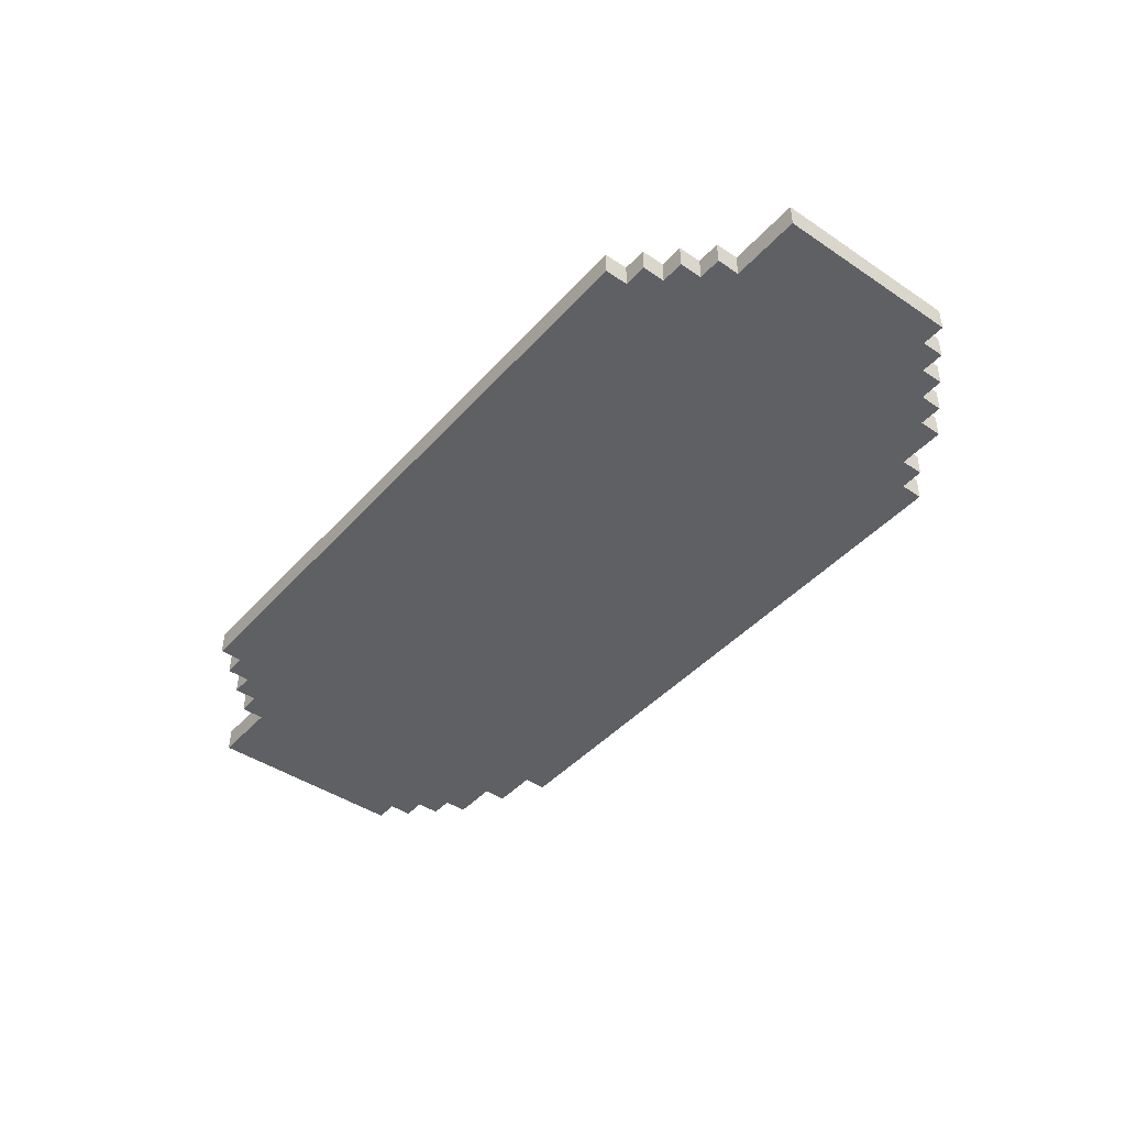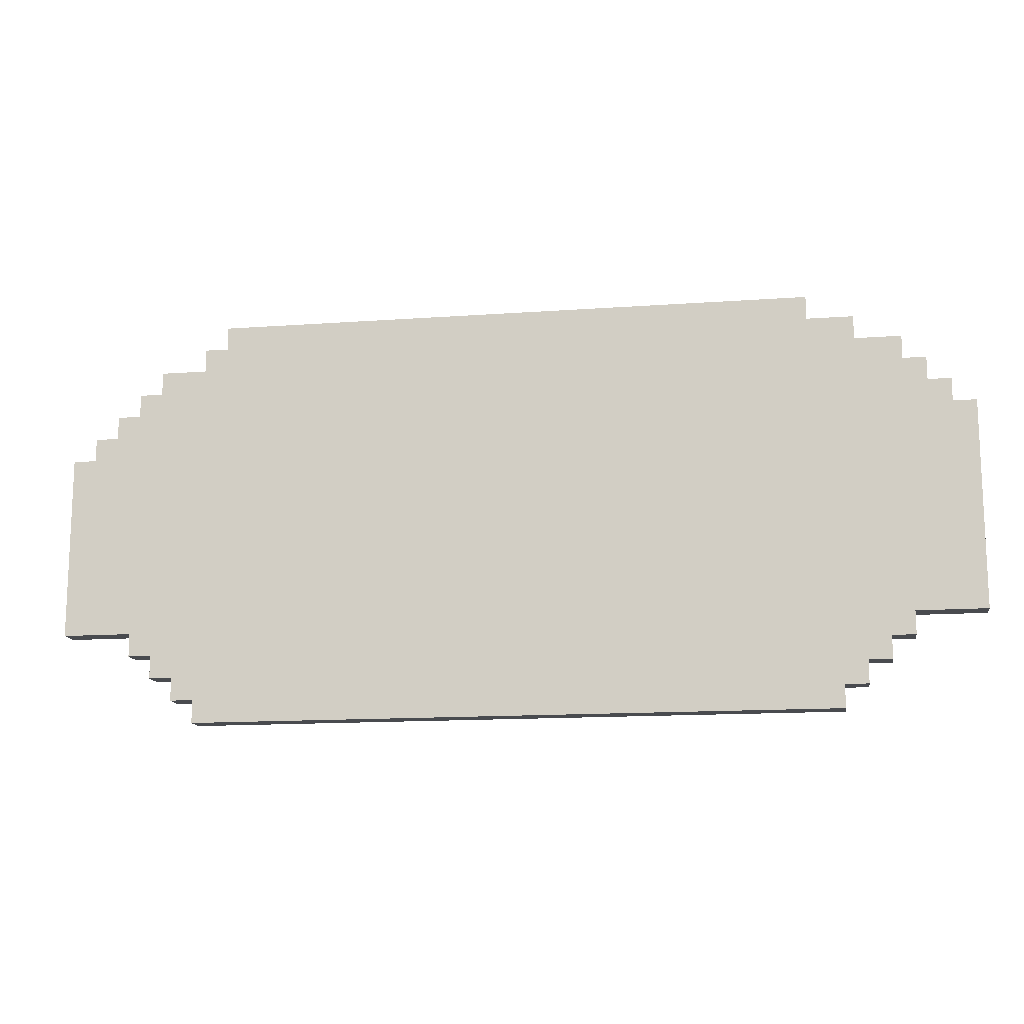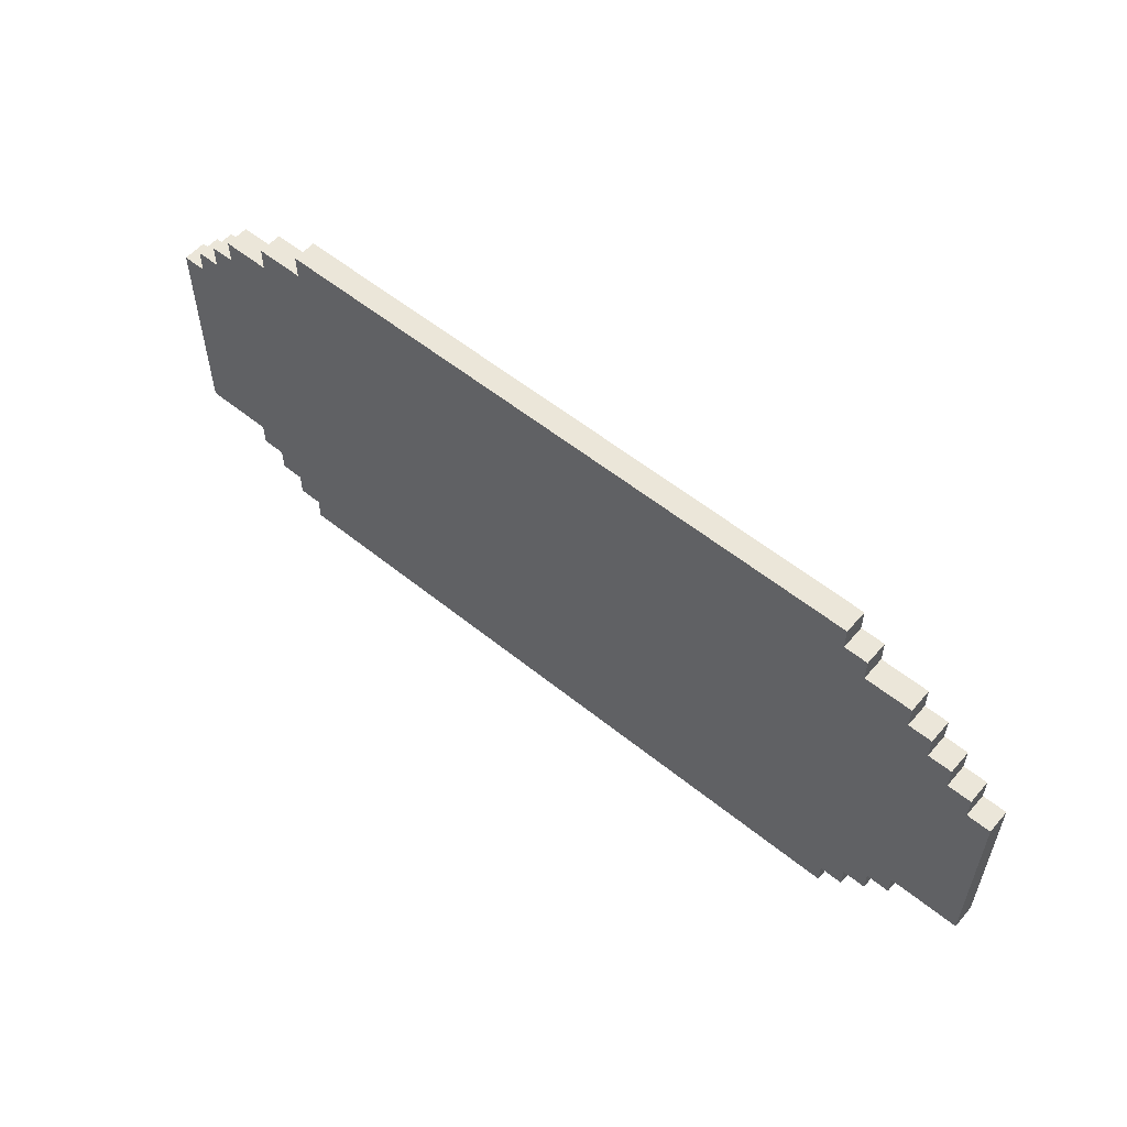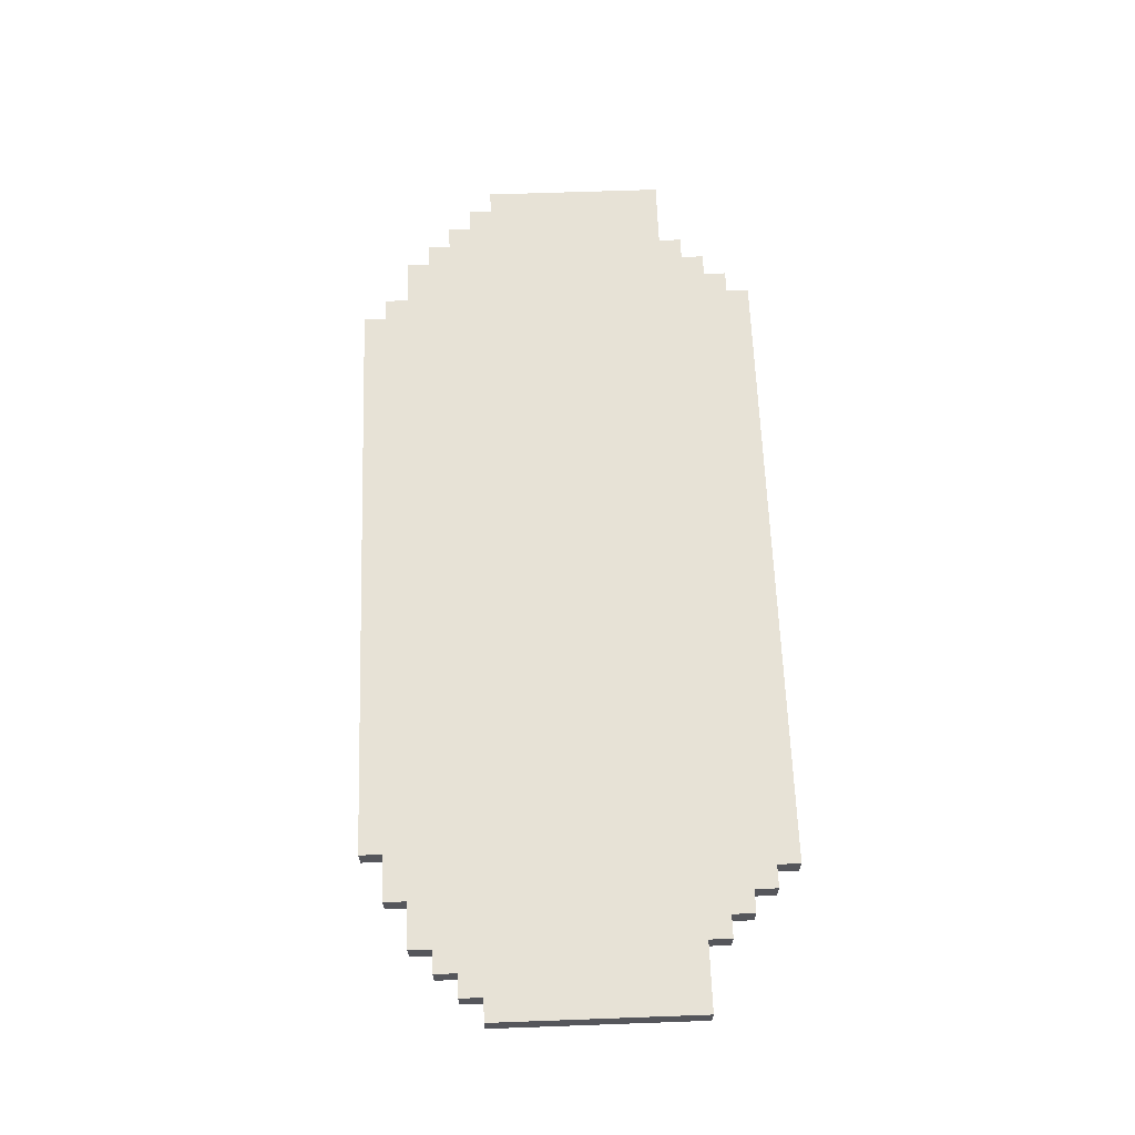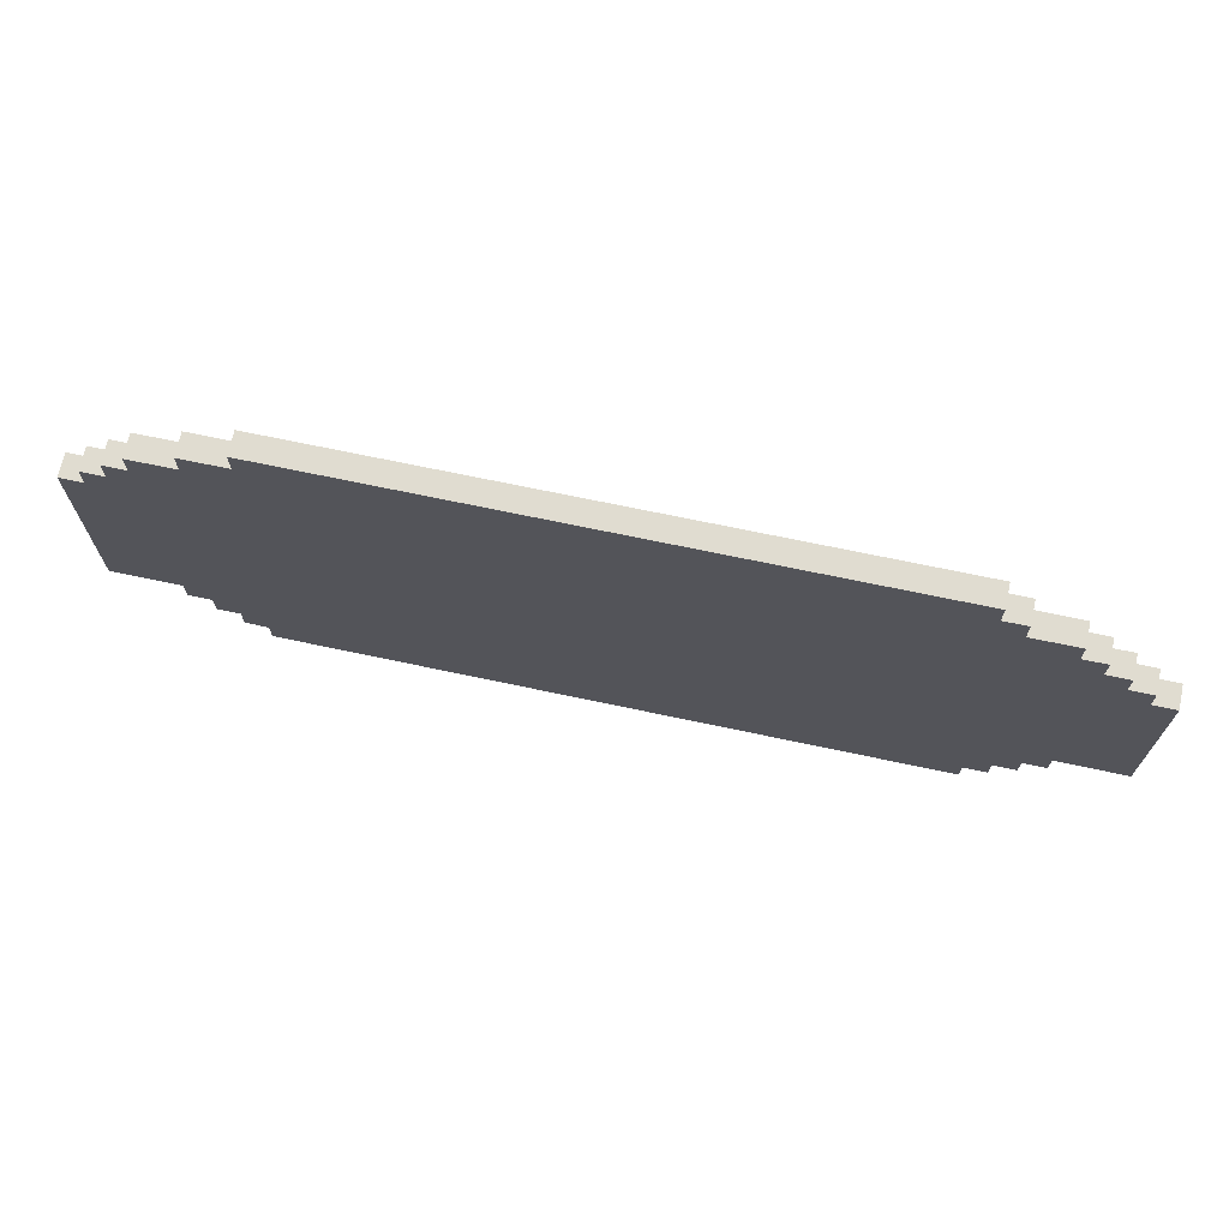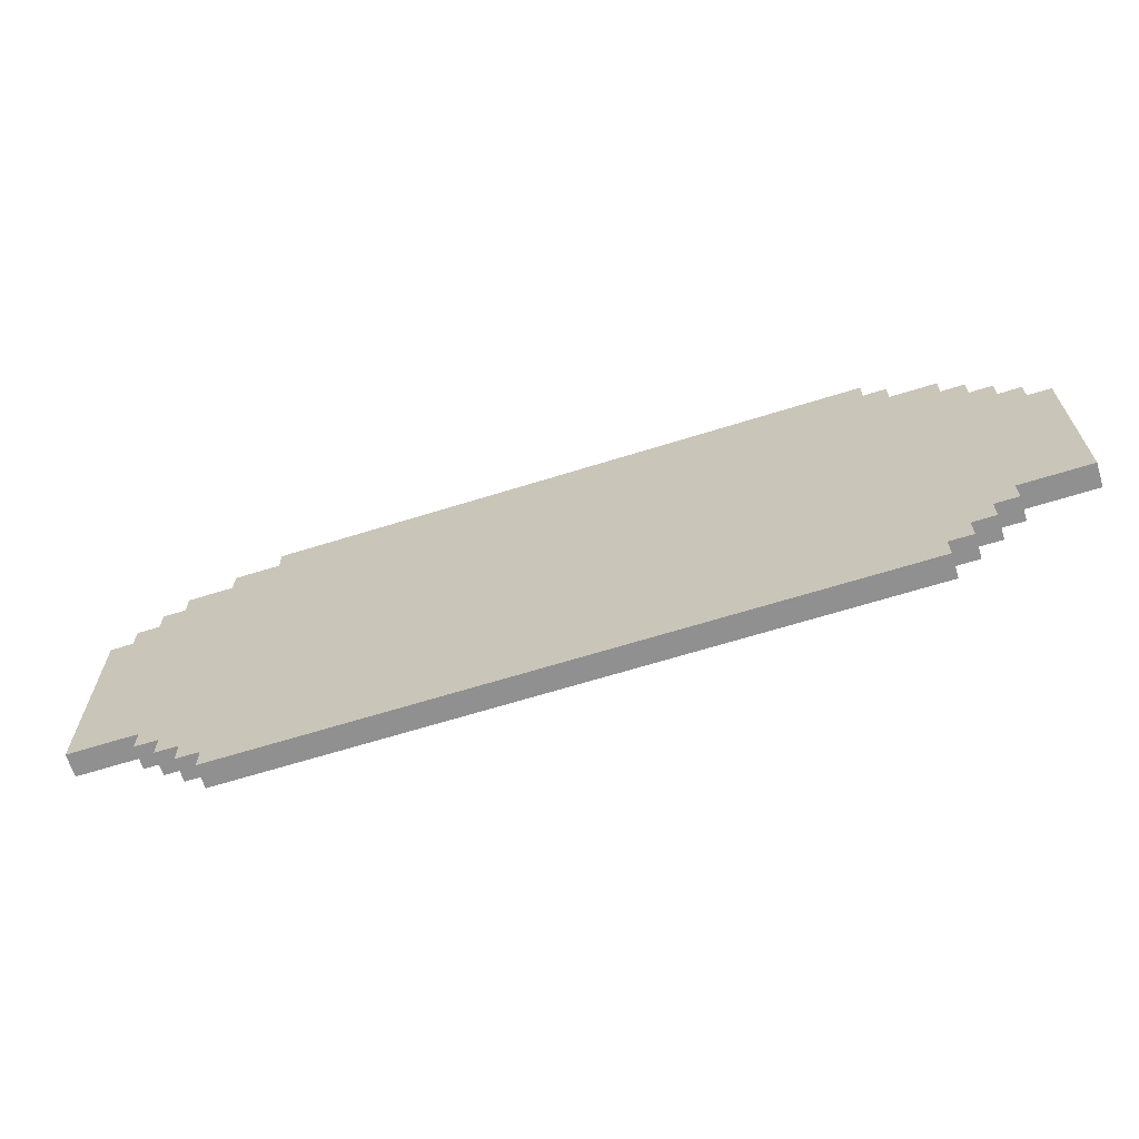
<metadata>
{"format":"obj","ext":"obj","renderer":"f3d","projection":"perspective","resolution":1024,"background":"white","views":[{"elev":-43.6,"azim":51.6,"up":"+Z"},{"elev":-14.1,"azim":-170.9,"up":"+Y"},{"elev":56.3,"azim":40.2,"up":"+Y"},{"elev":63.6,"azim":-92.1,"up":"+Z"},{"elev":69.6,"azim":12.0,"up":"+Y"},{"elev":-65.8,"azim":17.4,"up":"+Y"}]}
</metadata>
<code>
o
v 2.7 2.4 -5.6
v 2.7 2.4 -5.7
v 2.7 3.3 -5.6
v 2.7 3.3 -5.7
v 2.8 3.3 -5.6
v 2.8 3.3 -5.7
v 2.8 3.4 -5.6
v 2.8 3.4 -5.7
v 2.9 3.4 -5.6
v 2.9 3.4 -5.7
v 2.9 3.5 -5.6
v 2.9 3.5 -5.7
v 3 2.3 -5.6
v 3 2.3 -5.7
v 3 2.4 -5.6
v 3 2.4 -5.7
v 3 3.5 -5.6
v 3 3.5 -5.7
v 3 3.6 -5.6
v 3 3.6 -5.7
v 3.1 2.2 -5.6
v 3.1 2.2 -5.7
v 3.1 2.3 -5.6
v 3.1 2.3 -5.7
v 3.2 2.1 -5.6
v 3.2 2.1 -5.7
v 3.2 2.2 -5.6
v 3.2 2.2 -5.7
v 3.2 3.6 -5.6
v 3.2 3.6 -5.7
v 3.2 3.7 -5.6
v 3.2 3.7 -5.7
v 3.3 2 -5.6
v 3.3 2 -5.7
v 3.3 2.1 -5.6
v 3.3 2.1 -5.7
v 3.4 3.7 -5.6
v 3.4 3.7 -5.7
v 3.4 3.8 -5.6
v 3.4 3.8 -5.7
v 6 3.7 -5.6
v 6 3.7 -5.7
v 6 3.8 -5.6
v 6 3.8 -5.7
v 6.1 2 -5.6
v 6.1 2 -5.7
v 6.1 2.1 -5.6
v 6.1 2.1 -5.7
v 6.1 3.6 -5.6
v 6.1 3.6 -5.7
v 6.1 3.7 -5.6
v 6.1 3.7 -5.7
v 6.2 2.1 -5.6
v 6.2 2.1 -5.7
v 6.2 2.2 -5.6
v 6.2 2.2 -5.7
v 6.3 2.2 -5.6
v 6.3 2.2 -5.7
v 6.3 2.3 -5.6
v 6.3 2.3 -5.7
v 6.3 3.5 -5.6
v 6.3 3.5 -5.7
v 6.3 3.6 -5.6
v 6.3 3.6 -5.7
v 6.4 2.3 -5.6
v 6.4 2.3 -5.7
v 6.4 2.4 -5.6
v 6.4 2.4 -5.7
v 6.4 3.4 -5.6
v 6.4 3.4 -5.7
v 6.4 3.5 -5.6
v 6.4 3.5 -5.7
v 6.5 3.3 -5.6
v 6.5 3.3 -5.7
v 6.5 3.4 -5.6
v 6.5 3.4 -5.7
v 6.6 3.2 -5.6
v 6.6 3.2 -5.7
v 6.6 3.3 -5.6
v 6.6 3.3 -5.7
v 6.7 2.4 -5.6
v 6.7 2.4 -5.7
v 6.7 3.2 -5.6
v 6.7 3.2 -5.7
v 2.7 2.4 -5.6
v 2.7 3.3 -5.6
v 2.8 3.3 -5.6
v 2.8 3.4 -5.6
v 2.9 3.4 -5.6
v 2.9 3.5 -5.6
v 3 2.3 -5.6
v 3 2.4 -5.6
v 3 3.5 -5.6
v 3 3.6 -5.6
v 3.1 2.2 -5.6
v 3.1 2.3 -5.6
v 3.2 2.1 -5.6
v 3.2 2.2 -5.6
v 3.2 3.6 -5.6
v 3.2 3.7 -5.6
v 3.3 2 -5.6
v 3.3 2.1 -5.6
v 3.4 3.7 -5.6
v 3.4 3.8 -5.6
v 6 3.7 -5.6
v 6 3.8 -5.6
v 6.1 2 -5.6
v 6.1 2.1 -5.6
v 6.1 3.6 -5.6
v 6.1 3.7 -5.6
v 6.2 2.1 -5.6
v 6.2 2.2 -5.6
v 6.3 2.2 -5.6
v 6.3 2.3 -5.6
v 6.3 3.5 -5.6
v 6.3 3.6 -5.6
v 6.4 2.3 -5.6
v 6.4 2.4 -5.6
v 6.4 3.4 -5.6
v 6.4 3.5 -5.6
v 6.5 3.3 -5.6
v 6.5 3.4 -5.6
v 6.6 3.2 -5.6
v 6.6 3.3 -5.6
v 6.7 2.4 -5.6
v 6.7 3.2 -5.6
v 2.7 2.4 -5.7
v 2.7 3.3 -5.7
v 2.8 3.3 -5.7
v 2.8 3.4 -5.7
v 2.9 3.4 -5.7
v 2.9 3.5 -5.7
v 3 2.3 -5.7
v 3 2.4 -5.7
v 3 3.5 -5.7
v 3 3.6 -5.7
v 3.1 2.2 -5.7
v 3.1 2.3 -5.7
v 3.2 2.1 -5.7
v 3.2 2.2 -5.7
v 3.2 3.6 -5.7
v 3.2 3.7 -5.7
v 3.3 2 -5.7
v 3.3 2.1 -5.7
v 3.4 3.7 -5.7
v 3.4 3.8 -5.7
v 6 3.7 -5.7
v 6 3.8 -5.7
v 6.1 2 -5.7
v 6.1 2.1 -5.7
v 6.1 3.6 -5.7
v 6.1 3.7 -5.7
v 6.2 2.1 -5.7
v 6.2 2.2 -5.7
v 6.3 2.2 -5.7
v 6.3 2.3 -5.7
v 6.3 3.5 -5.7
v 6.3 3.6 -5.7
v 6.4 2.3 -5.7
v 6.4 2.4 -5.7
v 6.4 3.4 -5.7
v 6.4 3.5 -5.7
v 6.5 3.3 -5.7
v 6.5 3.4 -5.7
v 6.6 3.2 -5.7
v 6.6 3.3 -5.7
v 6.7 2.4 -5.7
v 6.7 3.2 -5.7
v 3.3 2 -5.6
v 6.1 2 -5.6
v 3.3 2 -5.7
v 6.1 2 -5.7
v 3.2 2.1 -5.6
v 3.3 2.1 -5.6
v 6.1 2.1 -5.6
v 6.2 2.1 -5.6
v 3.2 2.1 -5.7
v 3.3 2.1 -5.7
v 6.1 2.1 -5.7
v 6.2 2.1 -5.7
v 3.1 2.2 -5.6
v 3.2 2.2 -5.6
v 6.2 2.2 -5.6
v 6.3 2.2 -5.6
v 3.1 2.2 -5.7
v 3.2 2.2 -5.7
v 6.2 2.2 -5.7
v 6.3 2.2 -5.7
v 3 2.3 -5.6
v 3.1 2.3 -5.6
v 6.3 2.3 -5.6
v 6.4 2.3 -5.6
v 3 2.3 -5.7
v 3.1 2.3 -5.7
v 6.3 2.3 -5.7
v 6.4 2.3 -5.7
v 2.7 2.4 -5.6
v 3 2.4 -5.6
v 6.4 2.4 -5.6
v 6.7 2.4 -5.6
v 2.7 2.4 -5.7
v 3 2.4 -5.7
v 6.4 2.4 -5.7
v 6.7 2.4 -5.7
v 6.6 3.2 -5.6
v 6.7 3.2 -5.6
v 6.6 3.2 -5.7
v 6.7 3.2 -5.7
v 2.7 3.3 -5.6
v 2.8 3.3 -5.6
v 6.5 3.3 -5.6
v 6.6 3.3 -5.6
v 2.7 3.3 -5.7
v 2.8 3.3 -5.7
v 6.5 3.3 -5.7
v 6.6 3.3 -5.7
v 2.8 3.4 -5.6
v 2.9 3.4 -5.6
v 6.4 3.4 -5.6
v 6.5 3.4 -5.6
v 2.8 3.4 -5.7
v 2.9 3.4 -5.7
v 6.4 3.4 -5.7
v 6.5 3.4 -5.7
v 2.9 3.5 -5.6
v 3 3.5 -5.6
v 6.3 3.5 -5.6
v 6.4 3.5 -5.6
v 2.9 3.5 -5.7
v 3 3.5 -5.7
v 6.3 3.5 -5.7
v 6.4 3.5 -5.7
v 3 3.6 -5.6
v 3.2 3.6 -5.6
v 6.1 3.6 -5.6
v 6.3 3.6 -5.6
v 3 3.6 -5.7
v 3.2 3.6 -5.7
v 6.1 3.6 -5.7
v 6.3 3.6 -5.7
v 3.2 3.7 -5.6
v 3.4 3.7 -5.6
v 6 3.7 -5.6
v 6.1 3.7 -5.6
v 3.2 3.7 -5.7
v 3.4 3.7 -5.7
v 6 3.7 -5.7
v 6.1 3.7 -5.7
v 3.4 3.8 -5.6
v 6 3.8 -5.6
v 3.4 3.8 -5.7
v 6 3.8 -5.7
f 3 2 1
f 4 2 3
f 7 6 5
f 8 6 7
f 11 10 9
f 12 10 11
f 15 14 13
f 16 14 15
f 19 18 17
f 20 18 19
f 23 22 21
f 24 22 23
f 27 26 25
f 28 26 27
f 31 30 29
f 32 30 31
f 35 34 33
f 36 34 35
f 39 38 37
f 40 38 39
f 41 42 43
f 43 42 44
f 45 46 47
f 47 46 48
f 49 50 51
f 51 50 52
f 53 54 55
f 55 54 56
f 57 58 59
f 59 58 60
f 61 62 63
f 63 62 64
f 65 66 67
f 67 66 68
f 69 70 71
f 71 70 72
f 73 74 75
f 75 74 76
f 77 78 79
f 79 78 80
f 81 82 83
f 83 82 84
f 87 86 85
f 89 88 87
f 92 87 85
f 92 90 89
f 92 89 87
f 93 90 92
f 96 92 91
f 96 94 93
f 96 93 92
f 98 96 95
f 99 94 96
f 99 96 98
f 102 98 97
f 102 100 99
f 102 99 98
f 103 100 102
f 103 102 101
f 105 103 101
f 105 104 103
f 106 104 105
f 107 105 101
f 108 105 107
f 109 105 108
f 110 105 109
f 111 109 108
f 112 109 111
f 113 109 112
f 114 109 113
f 115 109 114
f 116 109 115
f 117 115 114
f 118 115 117
f 119 115 118
f 120 115 119
f 121 119 118
f 122 119 121
f 123 121 118
f 124 121 123
f 125 123 118
f 126 123 125
f 127 128 129
f 129 130 131
f 127 129 134
f 131 132 134
f 129 131 134
f 134 132 135
f 133 134 138
f 135 136 138
f 134 135 138
f 137 138 140
f 138 136 141
f 140 138 141
f 139 140 144
f 141 142 144
f 140 141 144
f 144 142 145
f 143 144 145
f 143 145 147
f 145 146 147
f 147 146 148
f 143 147 149
f 149 147 150
f 150 147 151
f 151 147 152
f 150 151 153
f 153 151 154
f 154 151 155
f 155 151 156
f 156 151 157
f 157 151 158
f 156 157 159
f 159 157 160
f 160 157 161
f 161 157 162
f 160 161 163
f 163 161 164
f 160 163 165
f 165 163 166
f 160 165 167
f 167 165 168
f 171 170 169
f 172 170 171
f 177 174 173
f 178 174 177
f 179 176 175
f 180 176 179
f 185 182 181
f 186 182 185
f 187 184 183
f 188 184 187
f 193 190 189
f 194 190 193
f 195 192 191
f 196 192 195
f 201 198 197
f 202 198 201
f 203 200 199
f 204 200 203
f 205 206 207
f 207 206 208
f 209 210 213
f 213 210 214
f 211 212 215
f 215 212 216
f 217 218 221
f 221 218 222
f 219 220 223
f 223 220 224
f 225 226 229
f 229 226 230
f 227 228 231
f 231 228 232
f 233 234 237
f 237 234 238
f 235 236 239
f 239 236 240
f 241 242 245
f 245 242 246
f 243 244 247
f 247 244 248
f 249 250 251
f 251 250 252

</code>
